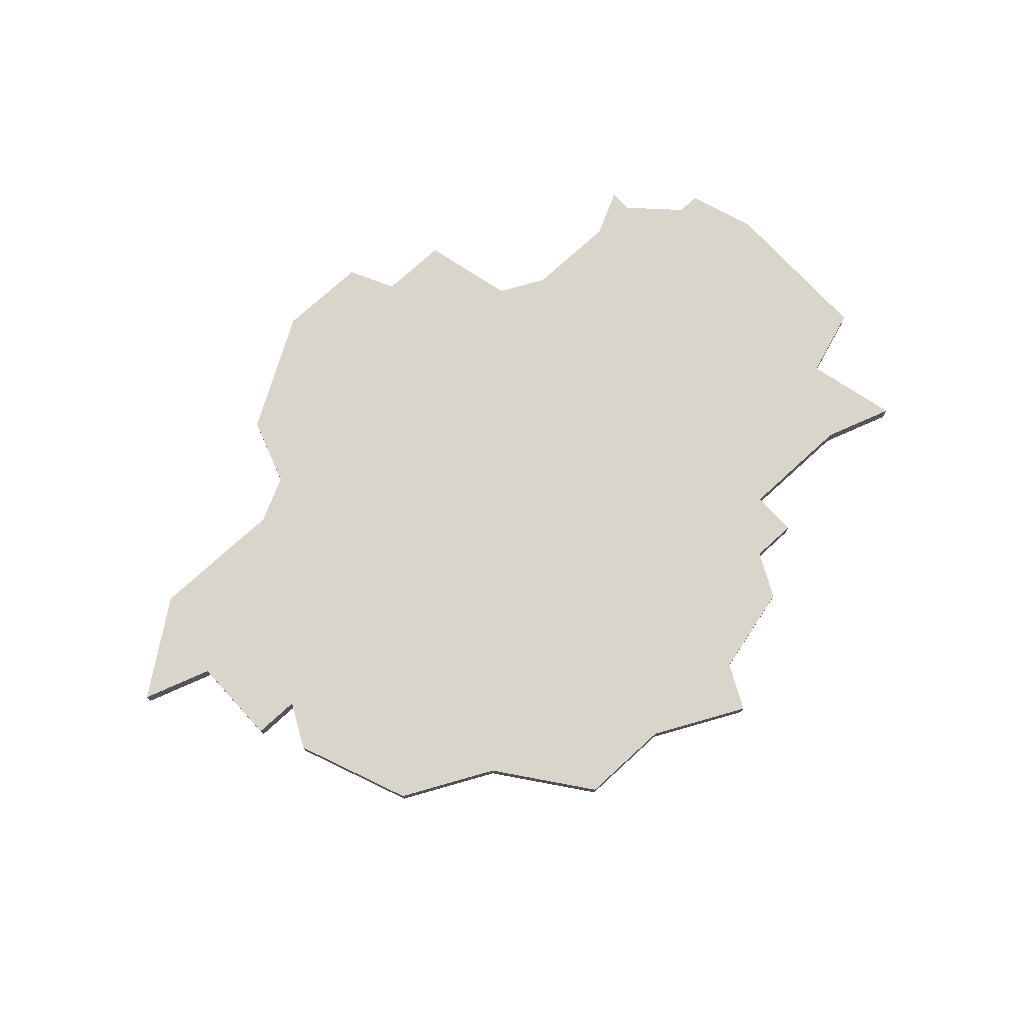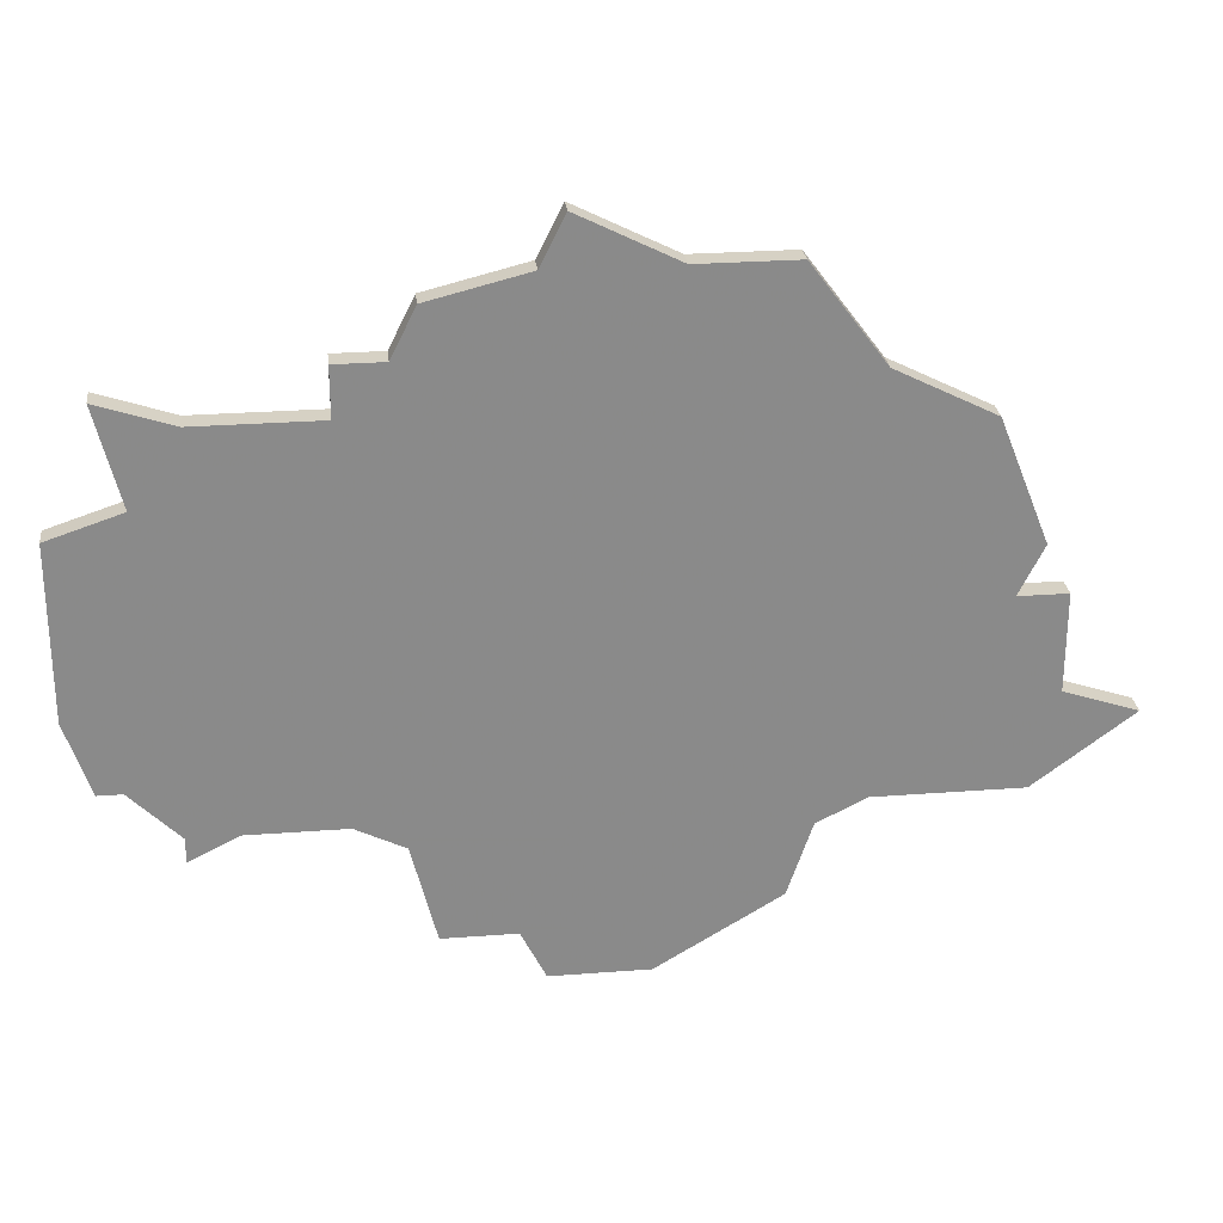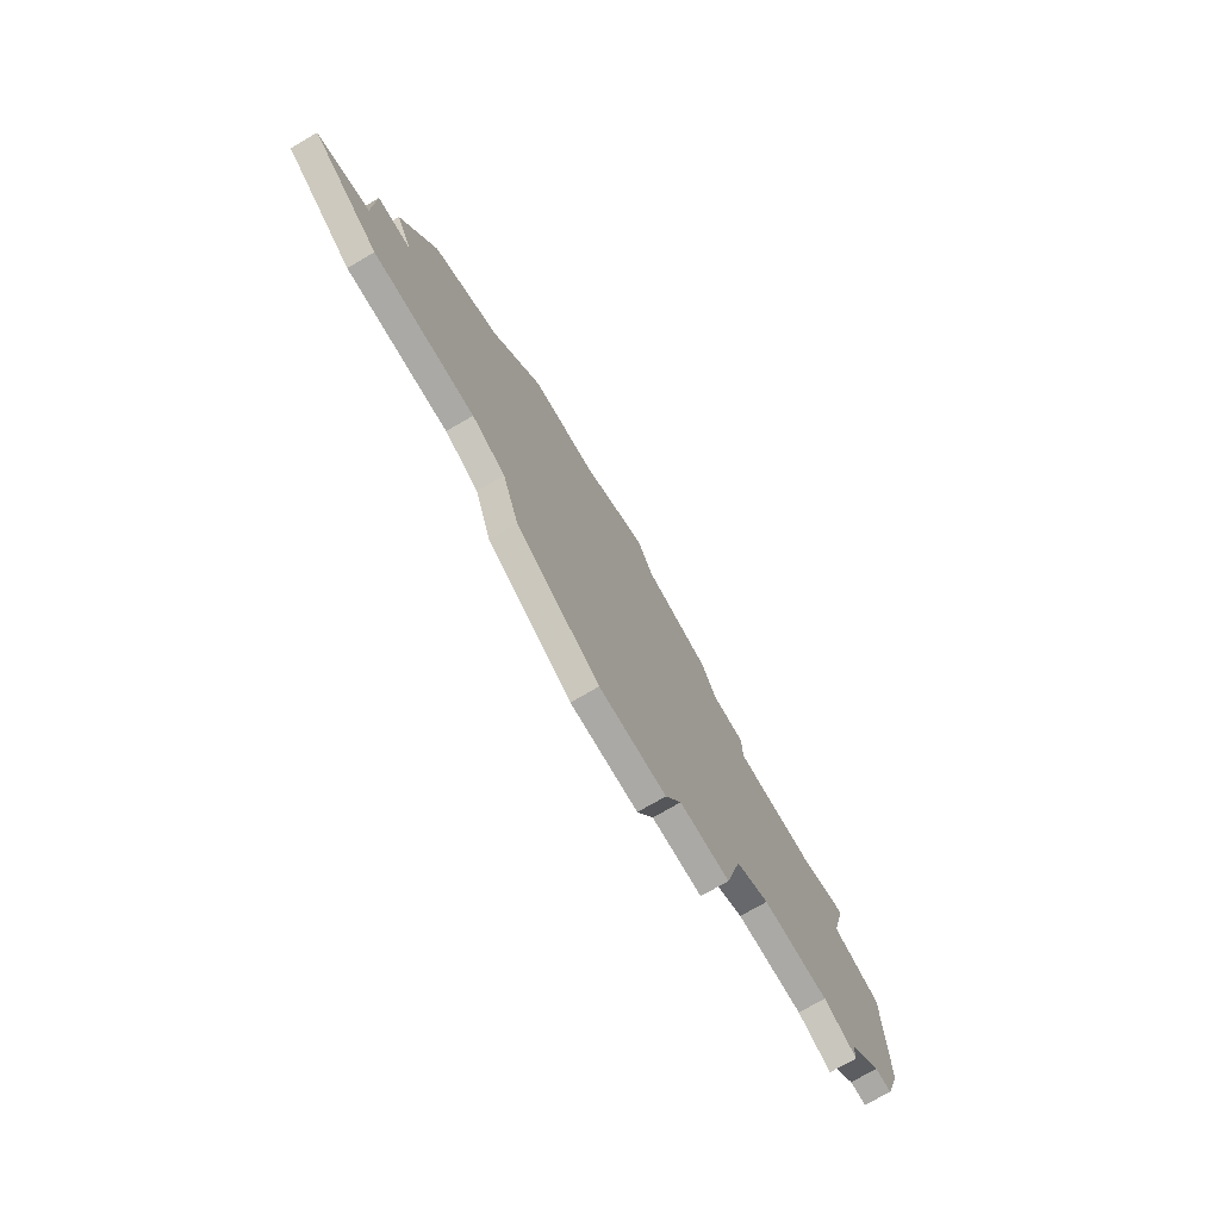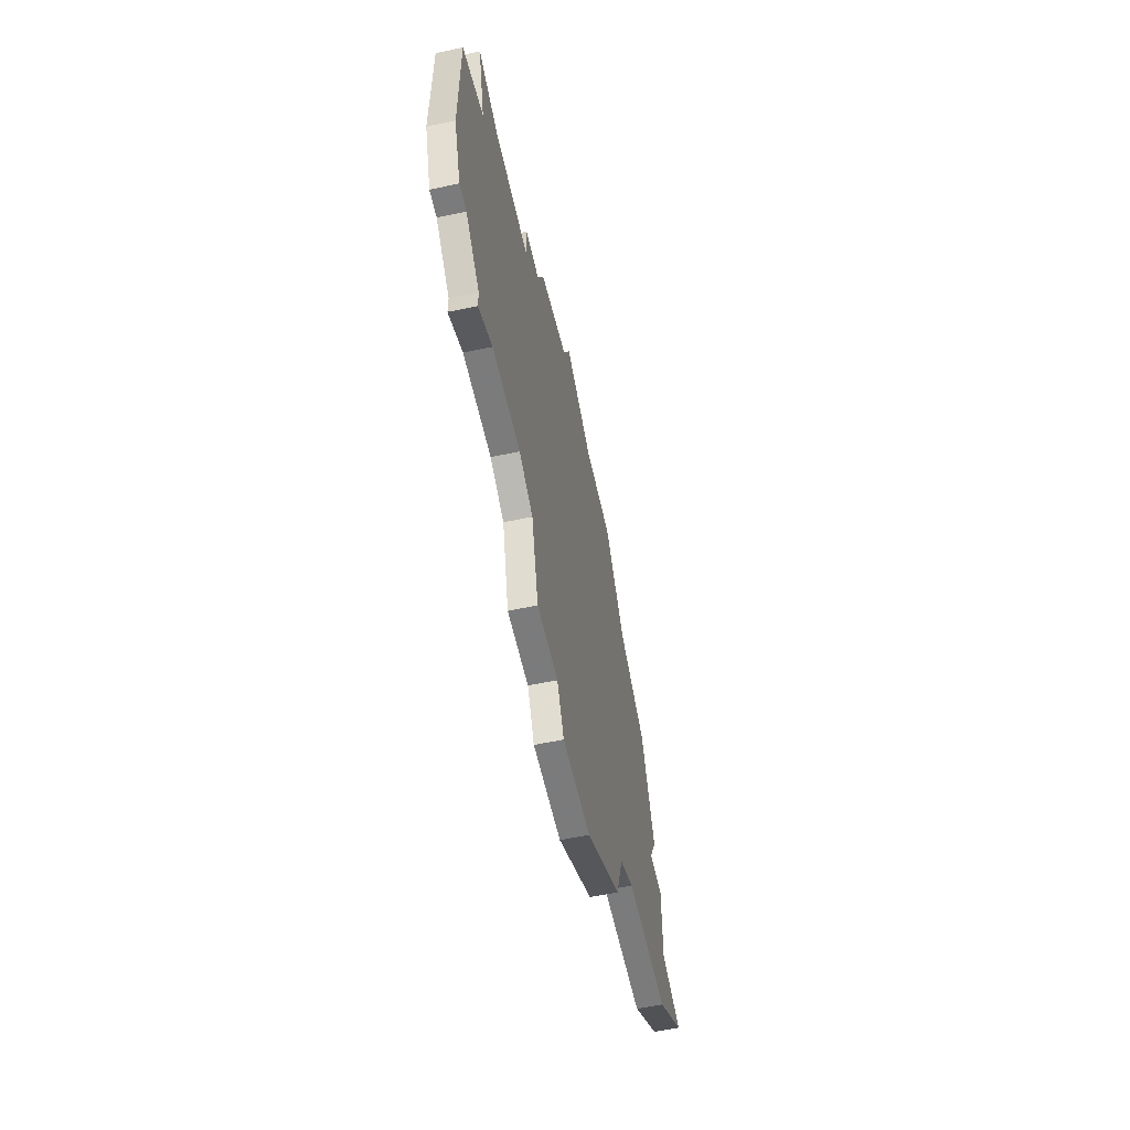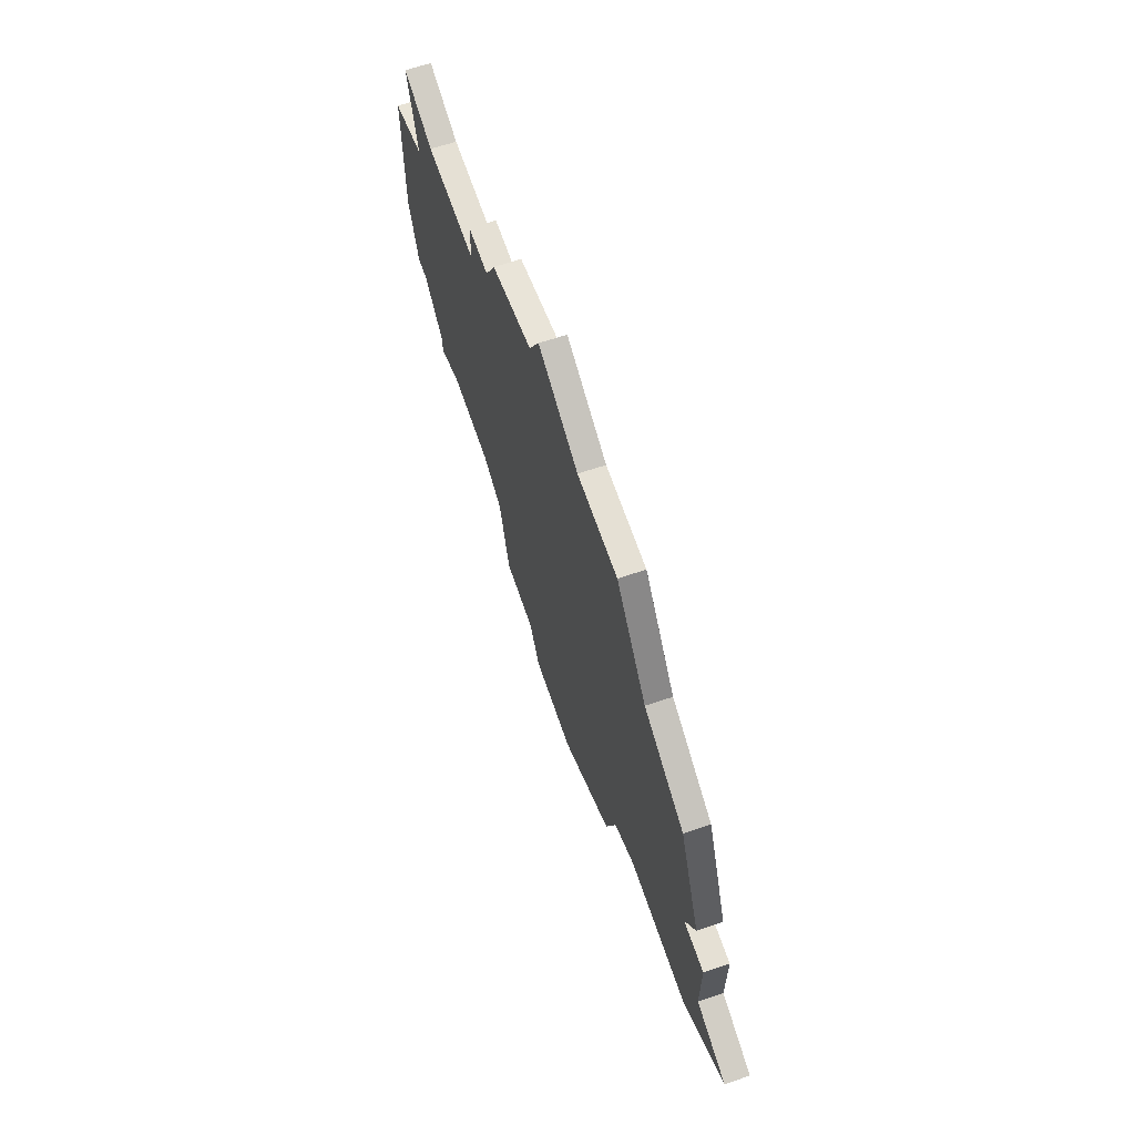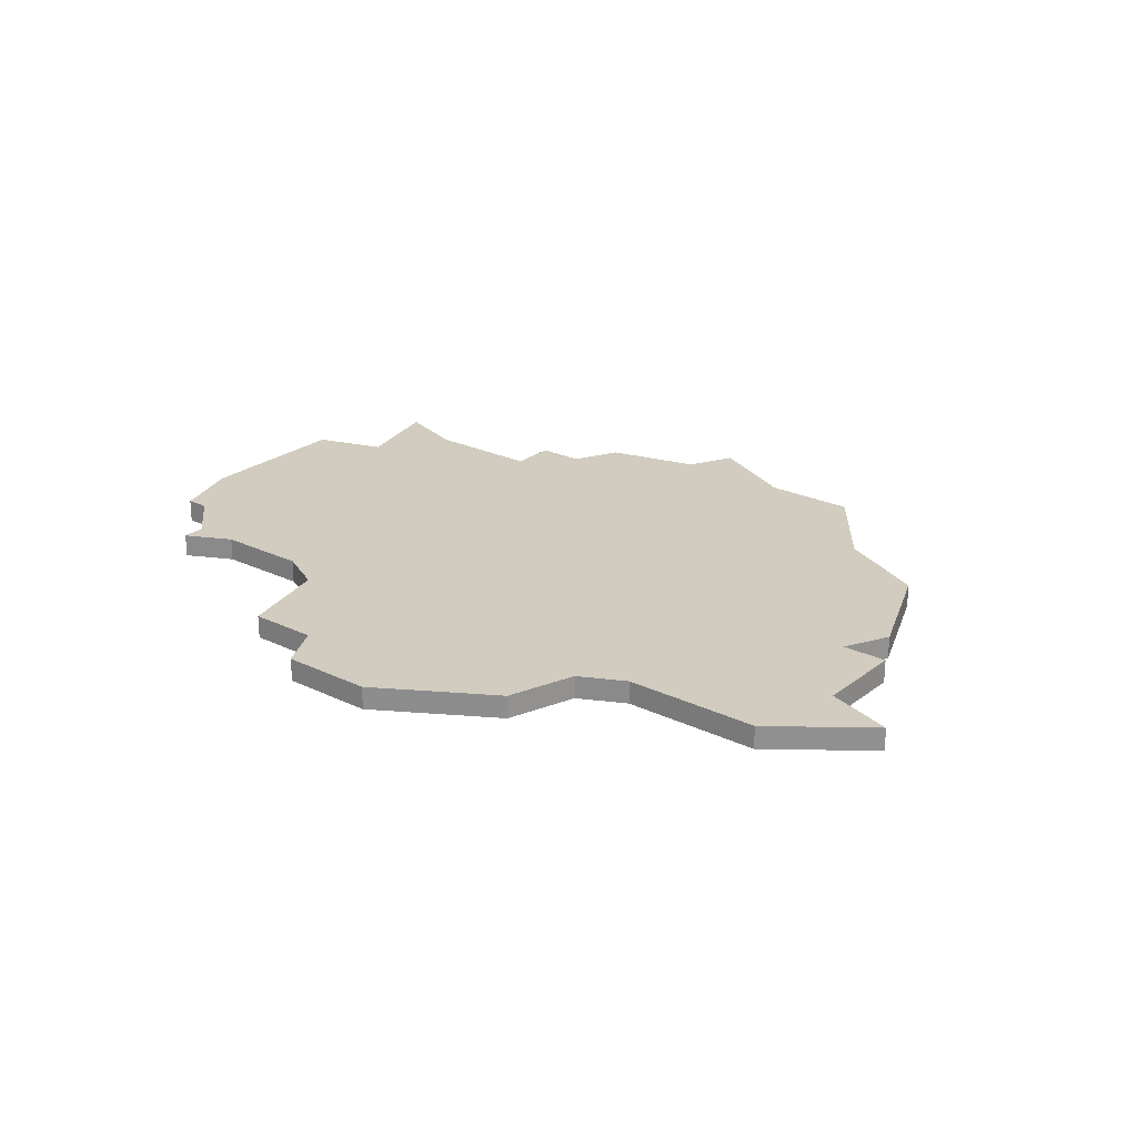
<metadata>
{"format":"obj","ext":"obj","renderer":"f3d","projection":"perspective","resolution":1024,"background":"white","views":[{"elev":74.5,"azim":137.5,"up":"+Z"},{"elev":27.0,"azim":-6.7,"up":"+Y"},{"elev":-75.4,"azim":120.2,"up":"+Y"},{"elev":-58.4,"azim":-77.8,"up":"+Y"},{"elev":65.5,"azim":71.3,"up":"+Y"},{"elev":24.0,"azim":38.6,"up":"+Z"}]}
</metadata>
<code>
v 3941 -947 0
v 3940 -949 0
v 3936 -950 0
v 3935 -952 0
v 3933 -952 0
v 3933 -954 0
v 3928 -954 0
v 3925 -953 0
v 3926 -957 0
v 3923 -958 0
v 3923 -965 0
v 3924 -968 0
v 3925 -968 0
v 3927 -970 0
v 3927 -971 0
v 3929 -970 0
v 3933 -970 0
v 3935 -971 0
v 3936 -975 0
v 3939 -975 0
v 3940 -977 0
v 3944 -977 0
v 3949 -974 0
v 3950 -971 0
v 3952 -970 0
v 3958 -970 0
v 3962 -967 0
v 3959 -966 0
v 3959 -962 0
v 3957 -962 0
v 3958 -960 0
v 3956 -955 0
v 3952 -953 0
v 3949 -949 0
v 3945 -949 0
v 3941 -947 1
v 3940 -949 1
v 3936 -950 1
v 3935 -952 1
v 3933 -952 1
v 3933 -954 1
v 3928 -954 1
v 3925 -953 1
v 3926 -957 1
v 3923 -958 1
v 3923 -965 1
v 3924 -968 1
v 3925 -968 1
v 3927 -970 1
v 3927 -971 1
v 3929 -970 1
v 3933 -970 1
v 3935 -971 1
v 3936 -975 1
v 3939 -975 1
v 3940 -977 1
v 3944 -977 1
v 3949 -974 1
v 3950 -971 1
v 3952 -970 1
v 3958 -970 1
v 3962 -967 1
v 3959 -966 1
v 3959 -962 1
v 3957 -962 1
v 3958 -960 1
v 3956 -955 1
v 3952 -953 1
v 3949 -949 1
v 3945 -949 1
f 2 1 35
f 4 3 2
f 6 5 4
f 9 8 7
f 11 10 9
f 13 12 11
f 16 15 14
f 20 19 18
f 22 21 20
f 24 23 22
f 27 26 25
f 30 29 28
f 32 31 30
f 35 34 33
f 4 2 35
f 9 7 6
f 13 11 9
f 16 14 13
f 22 20 18
f 28 27 25
f 33 32 30
f 4 35 33
f 13 9 6
f 17 16 13
f 24 22 18
f 28 25 24
f 33 30 28
f 6 4 33
f 17 13 6
f 24 18 17
f 33 28 24
f 17 6 33
f 33 24 17
f 70 36 37
f 37 38 39
f 39 40 41
f 42 43 44
f 44 45 46
f 46 47 48
f 49 50 51
f 53 54 55
f 55 56 57
f 57 58 59
f 60 61 62
f 63 64 65
f 65 66 67
f 68 69 70
f 70 37 39
f 41 42 44
f 44 46 48
f 48 49 51
f 53 55 57
f 60 62 63
f 65 67 68
f 68 70 39
f 41 44 48
f 48 51 52
f 53 57 59
f 59 60 63
f 63 65 68
f 68 39 41
f 41 48 52
f 52 53 59
f 59 63 68
f 68 41 52
f 52 59 68
f 37 36 2
f 2 36 1
f 38 37 3
f 3 37 2
f 39 38 4
f 4 38 3
f 40 39 5
f 5 39 4
f 41 40 6
f 6 40 5
f 42 41 7
f 7 41 6
f 43 42 8
f 8 42 7
f 44 43 9
f 9 43 8
f 45 44 10
f 10 44 9
f 46 45 11
f 11 45 10
f 47 46 12
f 12 46 11
f 48 47 13
f 13 47 12
f 49 48 14
f 14 48 13
f 50 49 15
f 15 49 14
f 51 50 16
f 16 50 15
f 52 51 17
f 17 51 16
f 53 52 18
f 18 52 17
f 54 53 19
f 19 53 18
f 55 54 20
f 20 54 19
f 56 55 21
f 21 55 20
f 57 56 22
f 22 56 21
f 58 57 23
f 23 57 22
f 59 58 24
f 24 58 23
f 60 59 25
f 25 59 24
f 61 60 26
f 26 60 25
f 62 61 27
f 27 61 26
f 63 62 28
f 28 62 27
f 64 63 29
f 29 63 28
f 65 64 30
f 30 64 29
f 66 65 31
f 31 65 30
f 67 66 32
f 32 66 31
f 68 67 33
f 33 67 32
f 69 68 34
f 34 68 33
f 36 70 1
f 1 70 35
f 70 69 35
f 35 69 34

</code>
